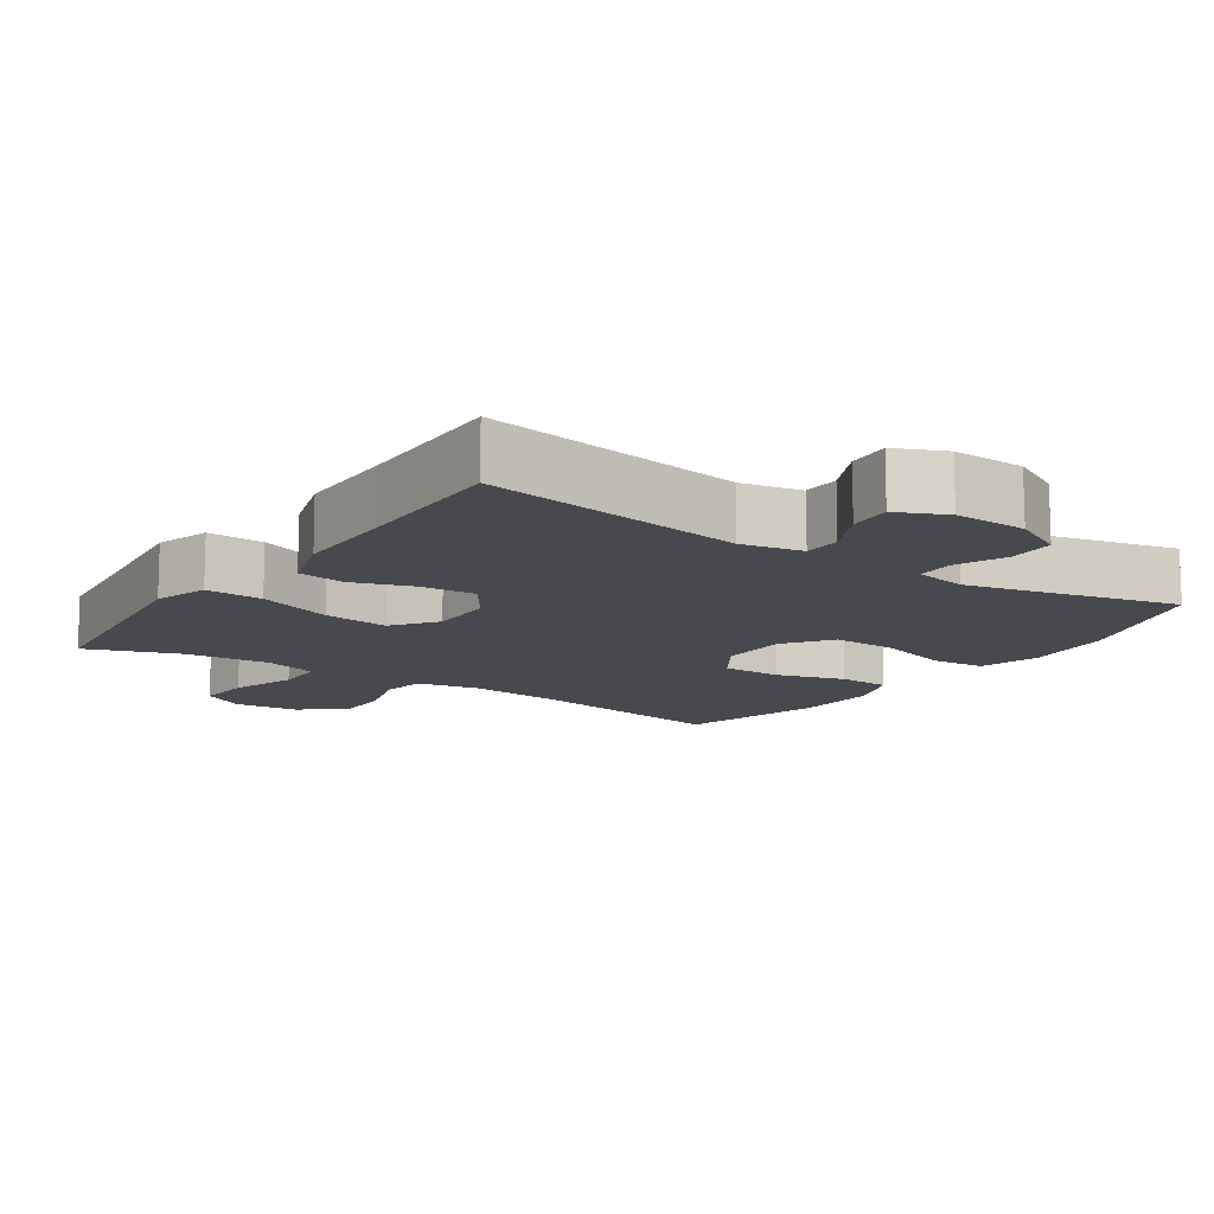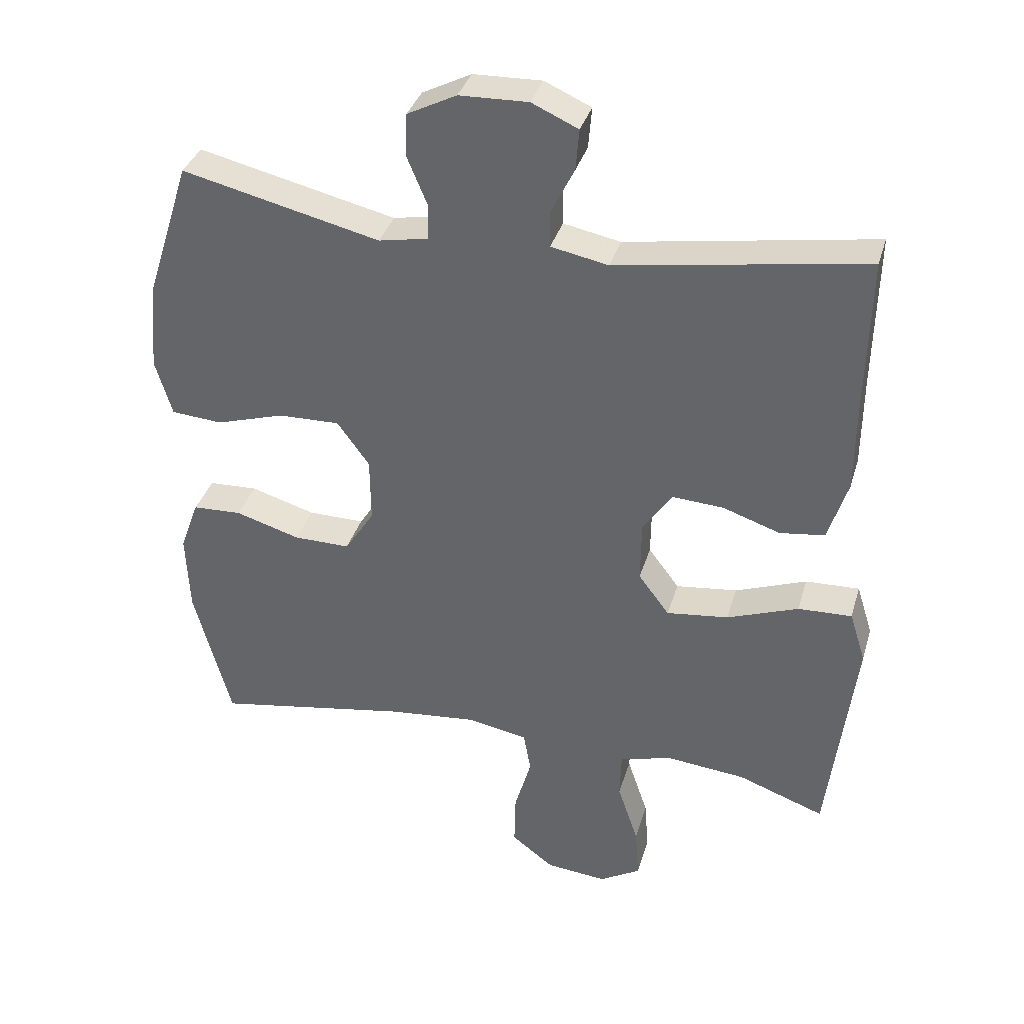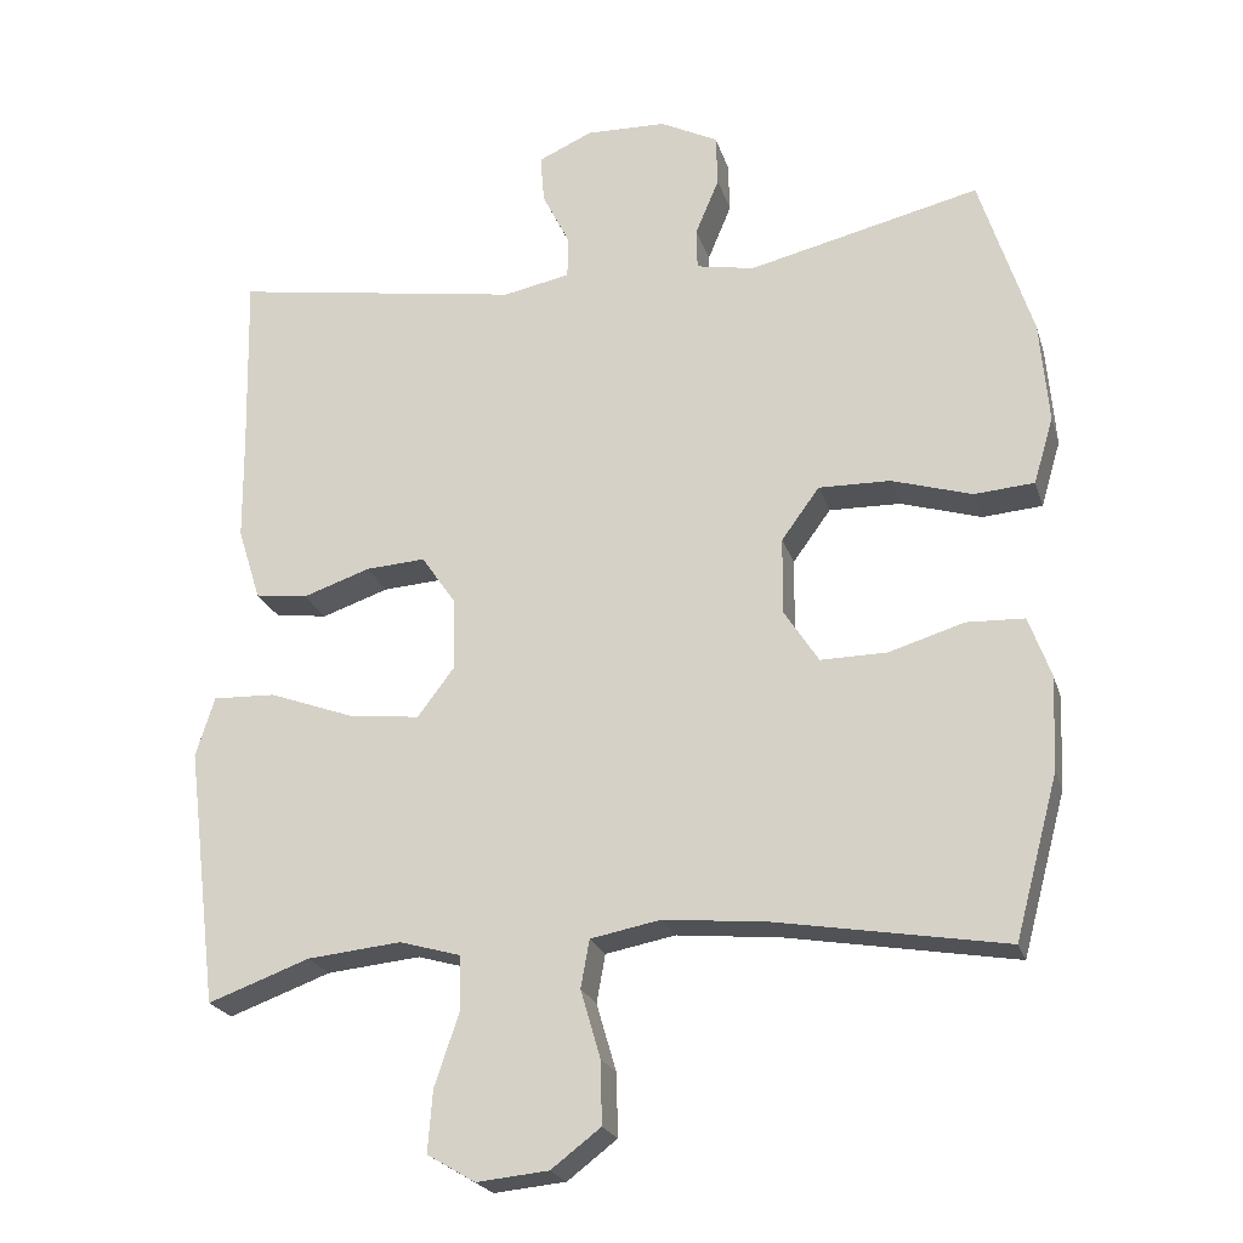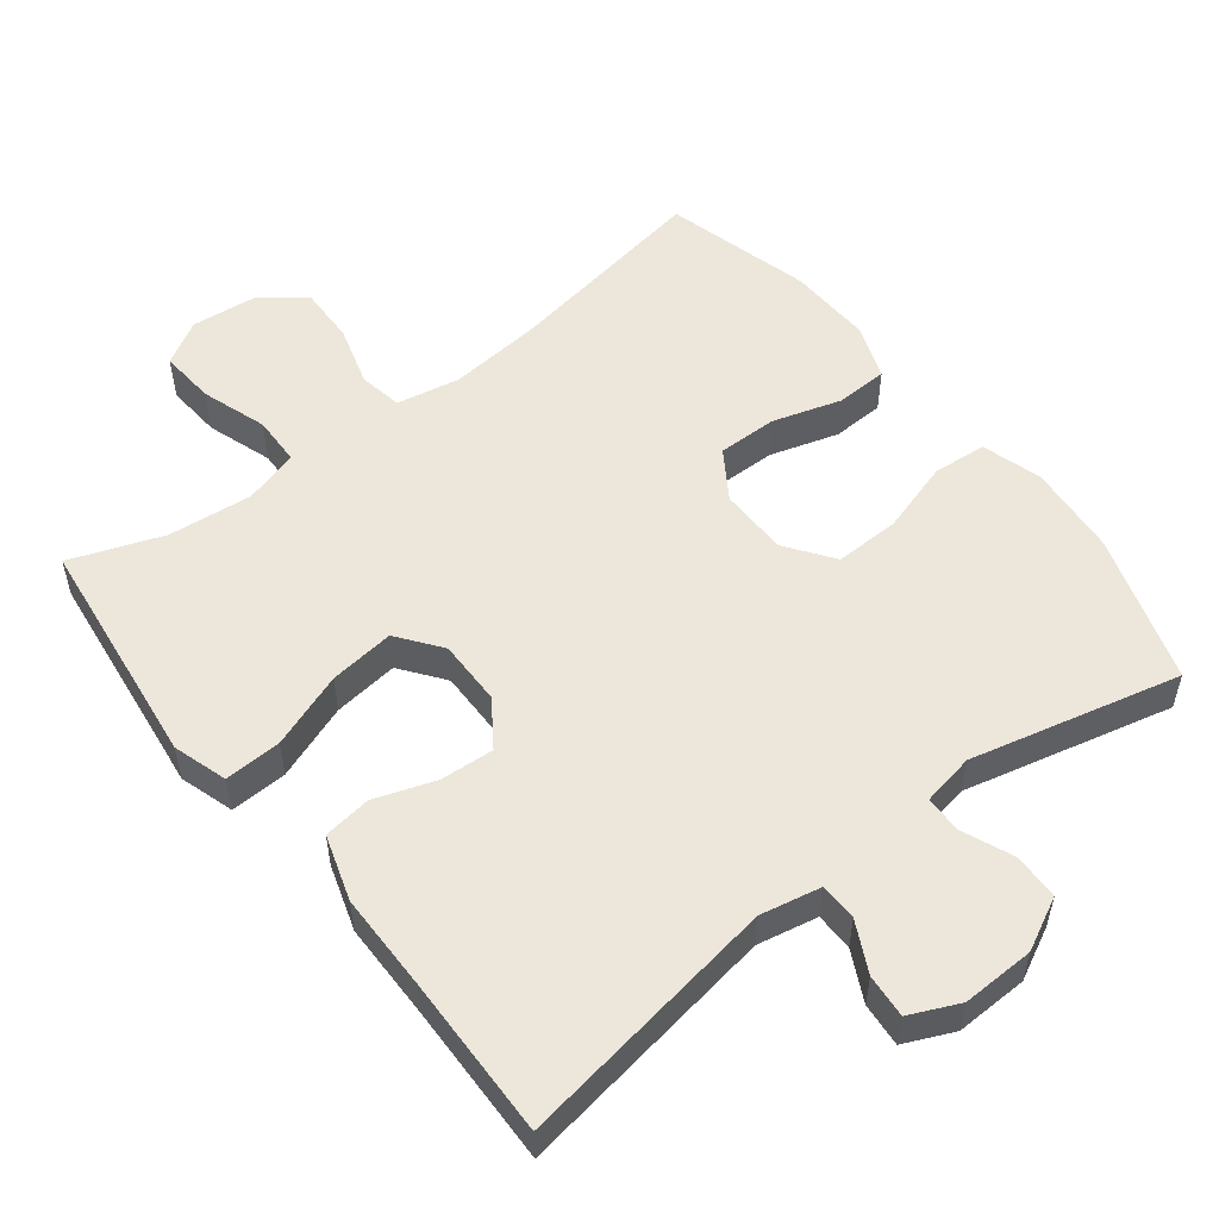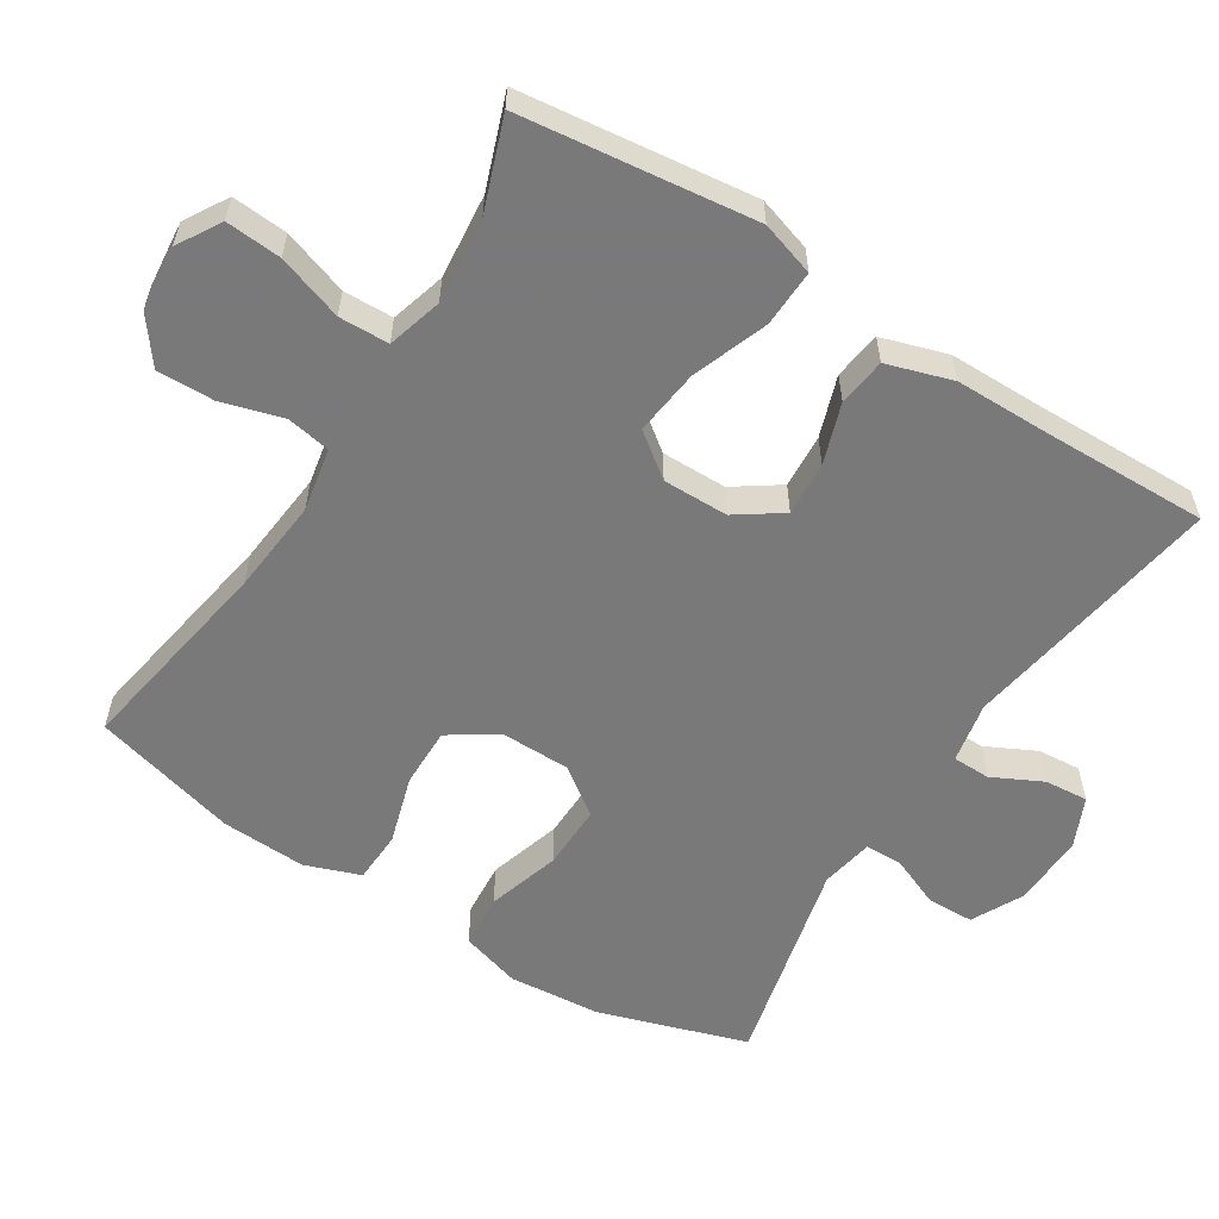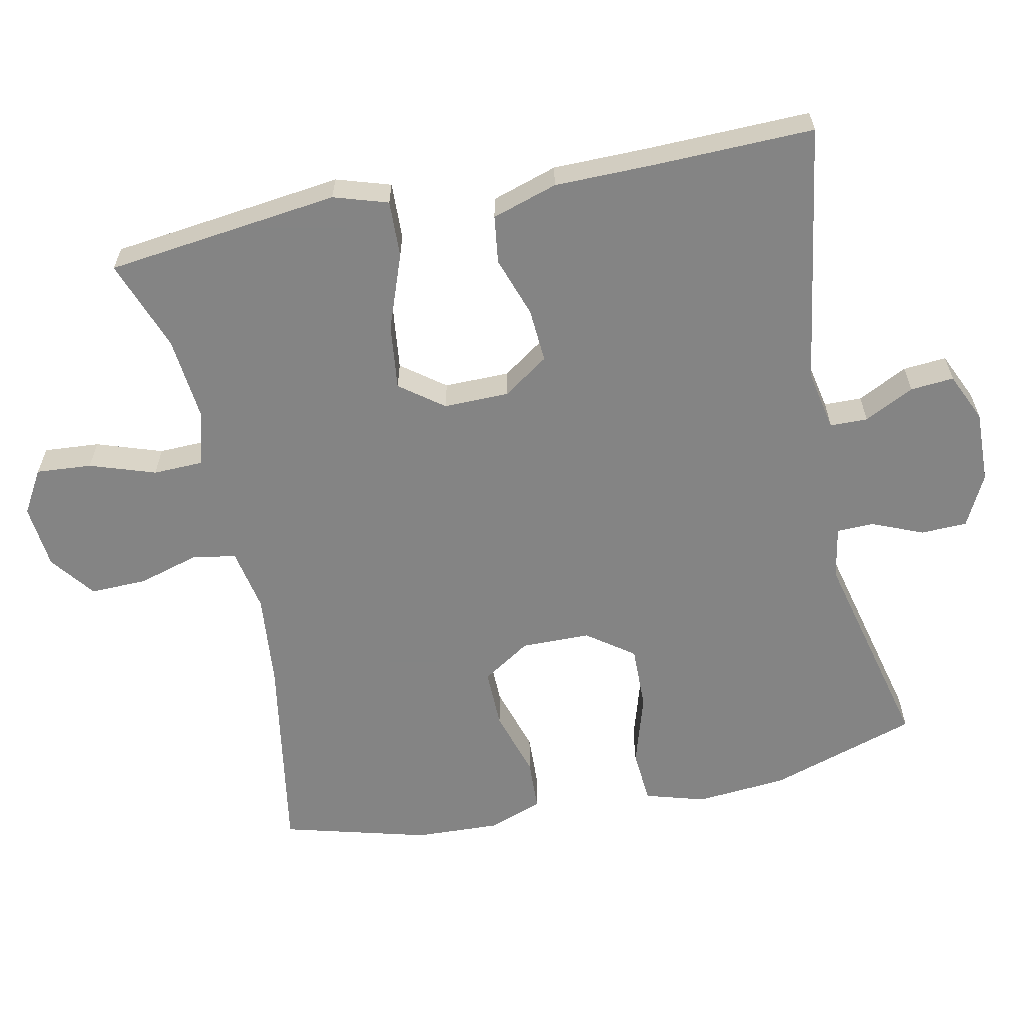
<metadata>
{"format":"obj","ext":"obj","renderer":"f3d","projection":"perspective","resolution":1024,"background":"white","views":[{"elev":-12.6,"azim":-34.3,"up":"+Y"},{"elev":35.6,"azim":-164.3,"up":"+Z"},{"elev":-22.4,"azim":15.4,"up":"+Z"},{"elev":53.7,"azim":-37.8,"up":"+Y"},{"elev":-57.8,"azim":-122.3,"up":"+Y"},{"elev":-61.3,"azim":-78.2,"up":"+Y"}]}
</metadata>
<code>
v -0.5 0.07 0.5
v -0.131 0.07 0.441
v -0.046 0.07 0.458
v -0.045 0.07 0.511
v -0.08 0.07 0.581
v -0.085 0.07 0.642
v -0.016 0.07 0.673
v 0.086 0.07 0.67
v 0.159 0.07 0.633
v 0.161 0.07 0.568
v 0.131 0.07 0.496
v 0.132 0.07 0.444
v 0.206 0.07 0.43
v 0.5 0.07 0.5
v 0.567 0.07 0.291
v 0.578 0.07 0.162
v 0.553 0.07 0.078
v 0.477 0.07 0.072
v 0.375 0.07 0.103
v 0.284 0.07 0.105
v 0.236 0.07 0.039
v 0.235 0.07 -0.058
v 0.279 0.07 -0.126
v 0.363 0.07 -0.125
v 0.459 0.07 -0.096
v 0.532 0.07 -0.099
v 0.56 0.07 -0.176
v 0.555 0.07 -0.295
v 0.5 0.07 -0.5
v 0.211 0.07 -0.451
v 0.078 0.07 -0.438
v -0.011 0.07 -0.455
v -0.022 0.07 -0.516
v 0.003 0.07 -0.602
v 0.005 0.07 -0.682
v -0.058 0.07 -0.73
v -0.149 0.07 -0.739
v -0.21 0.07 -0.703
v -0.204 0.07 -0.625
v -0.173 0.07 -0.533
v -0.175 0.07 -0.463
v -0.252 0.07 -0.441
v -0.371 0.07 -0.453
v -0.5 0.07 -0.5
v -0.525 0.07 -0.294
v -0.54 0.07 -0.172
v -0.516 0.07 -0.096
v -0.436 0.07 -0.099
v -0.33 0.07 -0.138
v -0.238 0.07 -0.149
v -0.192 0.07 -0.088
v -0.193 0.07 0.004
v -0.237 0.07 0.068
v -0.313 0.07 0.063
v -0.398 0.07 0.034
v -0.465 0.07 0.043
v -0.494 0.07 0.135
v -0.495 0.07 0.272
v -0.5 0 0.5
v -0.131 0 0.441
v -0.046 0 0.458
v -0.045 0 0.511
v -0.08 0 0.581
v -0.085 0 0.642
v -0.016 0 0.673
v 0.086 0 0.67
v 0.159 0 0.633
v 0.161 0 0.568
v 0.131 0 0.496
v 0.132 0 0.444
v 0.206 0 0.43
v 0.5 0 0.5
v 0.567 0 0.291
v 0.578 0 0.162
v 0.553 0 0.078
v 0.477 0 0.072
v 0.375 0 0.103
v 0.284 0 0.105
v 0.236 0 0.039
v 0.235 0 -0.058
v 0.279 0 -0.126
v 0.363 0 -0.125
v 0.459 0 -0.096
v 0.532 0 -0.099
v 0.56 0 -0.176
v 0.555 0 -0.295
v 0.5 0 -0.5
v 0.211 0 -0.451
v 0.078 0 -0.438
v -0.011 0 -0.455
v -0.022 0 -0.516
v 0.003 0 -0.602
v 0.005 0 -0.682
v -0.058 0 -0.73
v -0.149 0 -0.739
v -0.21 0 -0.703
v -0.204 0 -0.625
v -0.173 0 -0.533
v -0.175 0 -0.463
v -0.252 0 -0.441
v -0.371 0 -0.453
v -0.5 0 -0.5
v -0.525 0 -0.294
v -0.54 0 -0.172
v -0.516 0 -0.096
v -0.436 0 -0.099
v -0.33 0 -0.138
v -0.238 0 -0.149
v -0.192 0 -0.088
v -0.193 0 0.004
v -0.237 0 0.068
v -0.313 0 0.063
v -0.398 0 0.034
v -0.465 0 0.043
v -0.494 0 0.135
v -0.495 0 0.272
f 56 57 58
f 55 56 58
f 54 55 58
f 58 1 2
f 54 58 2
f 53 54 2
f 52 53 2 3
f 51 52 3
f 47 48 49
f 46 47 49
f 45 46 49
f 45 49 50
f 44 45 50
f 43 44 50
f 42 43 50 51
f 38 39 40
f 37 38 40
f 36 37 40
f 35 36 40
f 34 35 40
f 33 34 40
f 32 33 40 41
f 42 51 3
f 41 42 3
f 32 41 3
f 31 32 3
f 28 29 30
f 27 28 30
f 26 27 30
f 25 26 30
f 24 25 30
f 17 18 19
f 16 17 19
f 15 16 19
f 14 15 19
f 13 14 19
f 12 13 19 20
f 9 10 11
f 8 9 11
f 7 8 11
f 6 7 11
f 5 6 11
f 4 5 11
f 4 11 12
f 12 20 21
f 4 12 21
f 3 4 21
f 23 24 30 31
f 22 23 31
f 3 21 22 31
f 116 115 114
f 116 114 113
f 116 113 112
f 60 59 116
f 60 116 112
f 60 112 111
f 61 60 111 110
f 61 110 109
f 107 106 105
f 107 105 104
f 107 104 103
f 108 107 103
f 108 103 102
f 108 102 101
f 109 108 101 100
f 98 97 96
f 98 96 95
f 98 95 94
f 98 94 93
f 98 93 92
f 98 92 91
f 99 98 91 90
f 61 109 100
f 61 100 99
f 61 99 90
f 61 90 89
f 88 87 86
f 88 86 85
f 88 85 84
f 88 84 83
f 88 83 82
f 77 76 75
f 77 75 74
f 77 74 73
f 77 73 72
f 77 72 71
f 78 77 71 70
f 69 68 67
f 69 67 66
f 69 66 65
f 69 65 64
f 69 64 63
f 69 63 62
f 70 69 62
f 79 78 70
f 79 70 62
f 79 62 61
f 89 88 82 81
f 89 81 80
f 89 80 79 61
f 1 59 60 2
f 2 60 61 3
f 3 61 62 4
f 4 62 63 5
f 5 63 64 6
f 6 64 65 7
f 7 65 66 8
f 8 66 67 9
f 9 67 68 10
f 10 68 69 11
f 11 69 70 12
f 12 70 71 13
f 13 71 72 14
f 14 72 73 15
f 15 73 74 16
f 16 74 75 17
f 17 75 76 18
f 18 76 77 19
f 19 77 78 20
f 20 78 79 21
f 21 79 80 22
f 22 80 81 23
f 23 81 82 24
f 24 82 83 25
f 25 83 84 26
f 26 84 85 27
f 27 85 86 28
f 28 86 87 29
f 29 87 88 30
f 30 88 89 31
f 31 89 90 32
f 32 90 91 33
f 33 91 92 34
f 34 92 93 35
f 35 93 94 36
f 36 94 95 37
f 37 95 96 38
f 38 96 97 39
f 39 97 98 40
f 40 98 99 41
f 41 99 100 42
f 42 100 101 43
f 43 101 102 44
f 44 102 103 45
f 45 103 104 46
f 46 104 105 47
f 47 105 106 48
f 48 106 107 49
f 49 107 108 50
f 50 108 109 51
f 51 109 110 52
f 52 110 111 53
f 53 111 112 54
f 54 112 113 55
f 55 113 114 56
f 56 114 115 57
f 57 115 116 58
f 58 116 59 1

</code>
